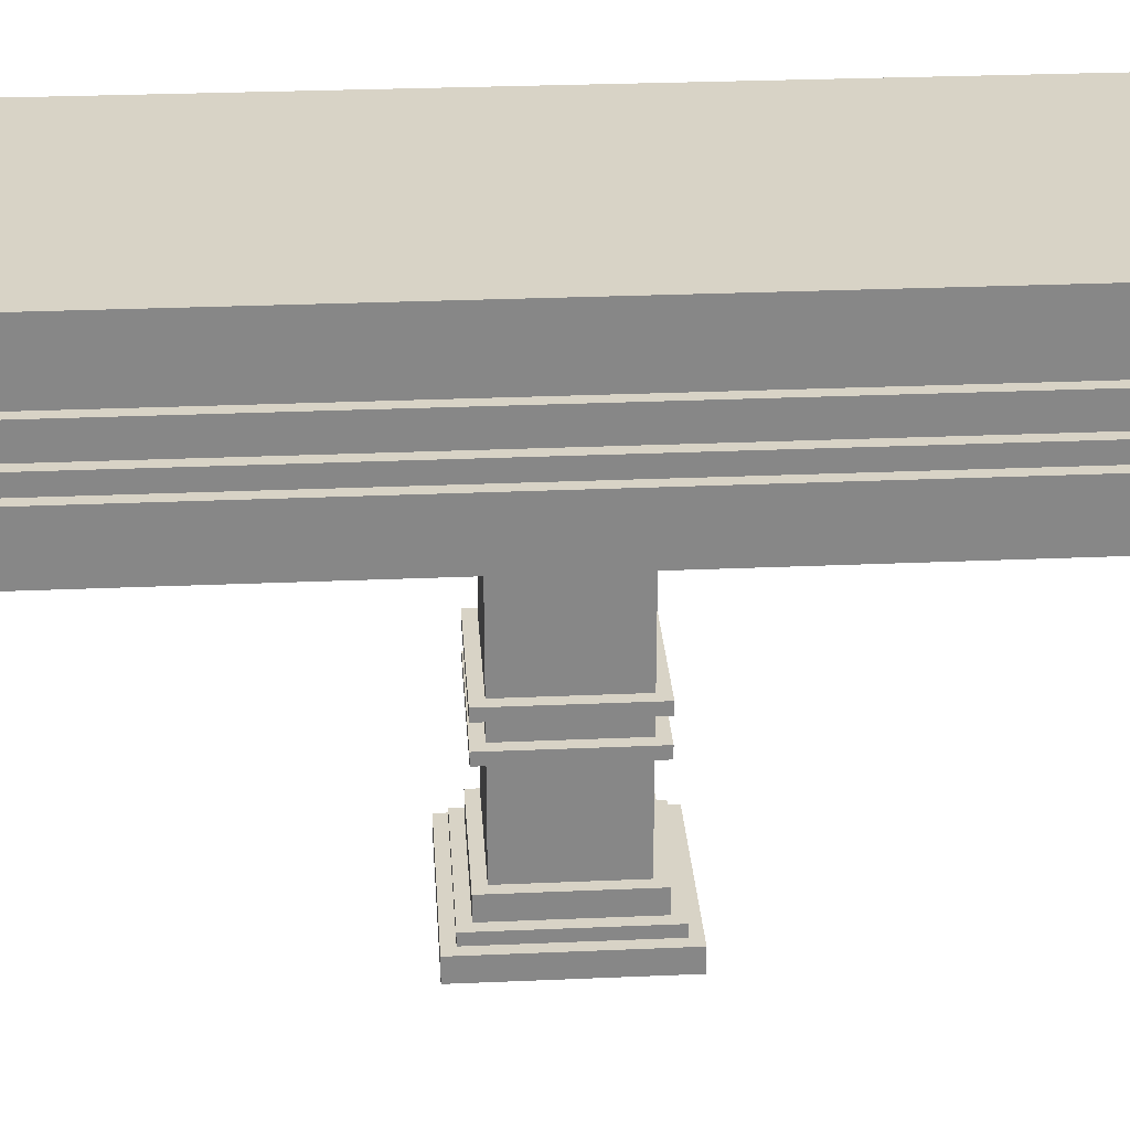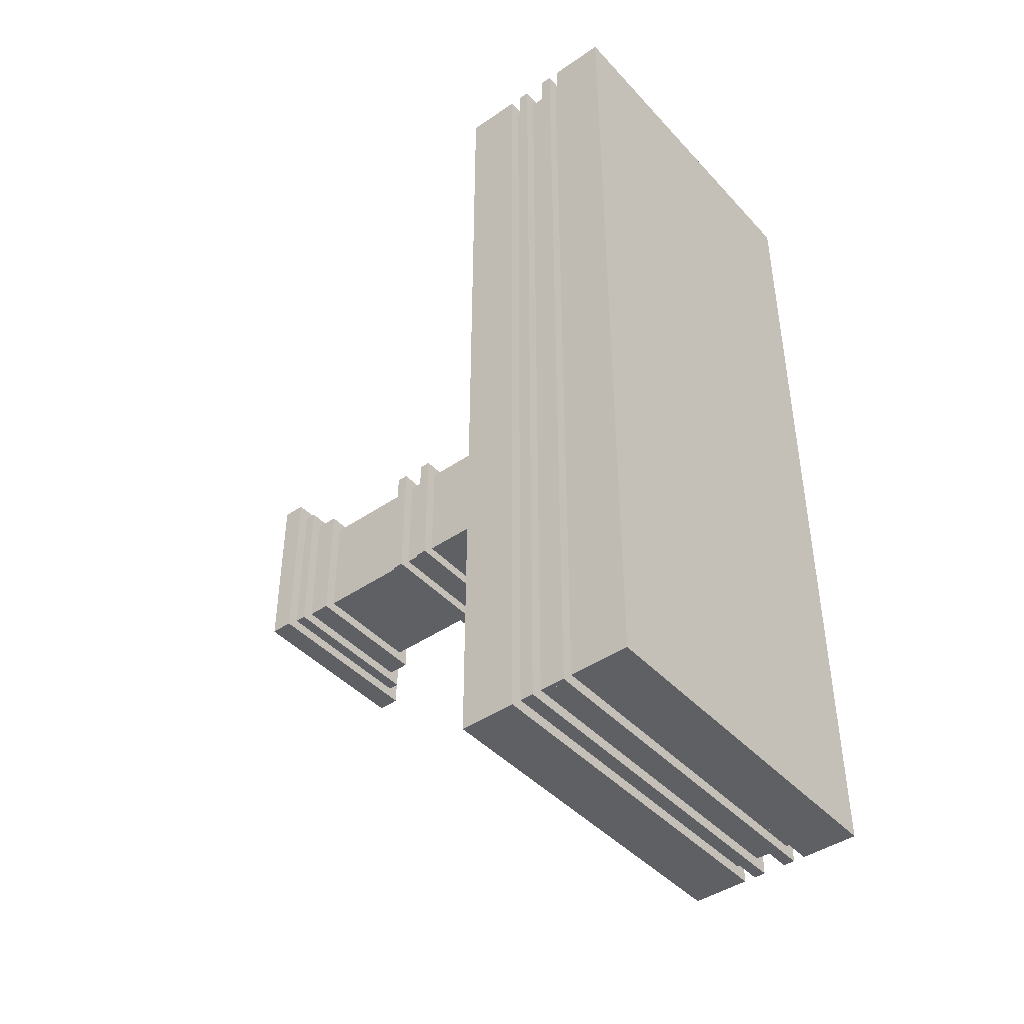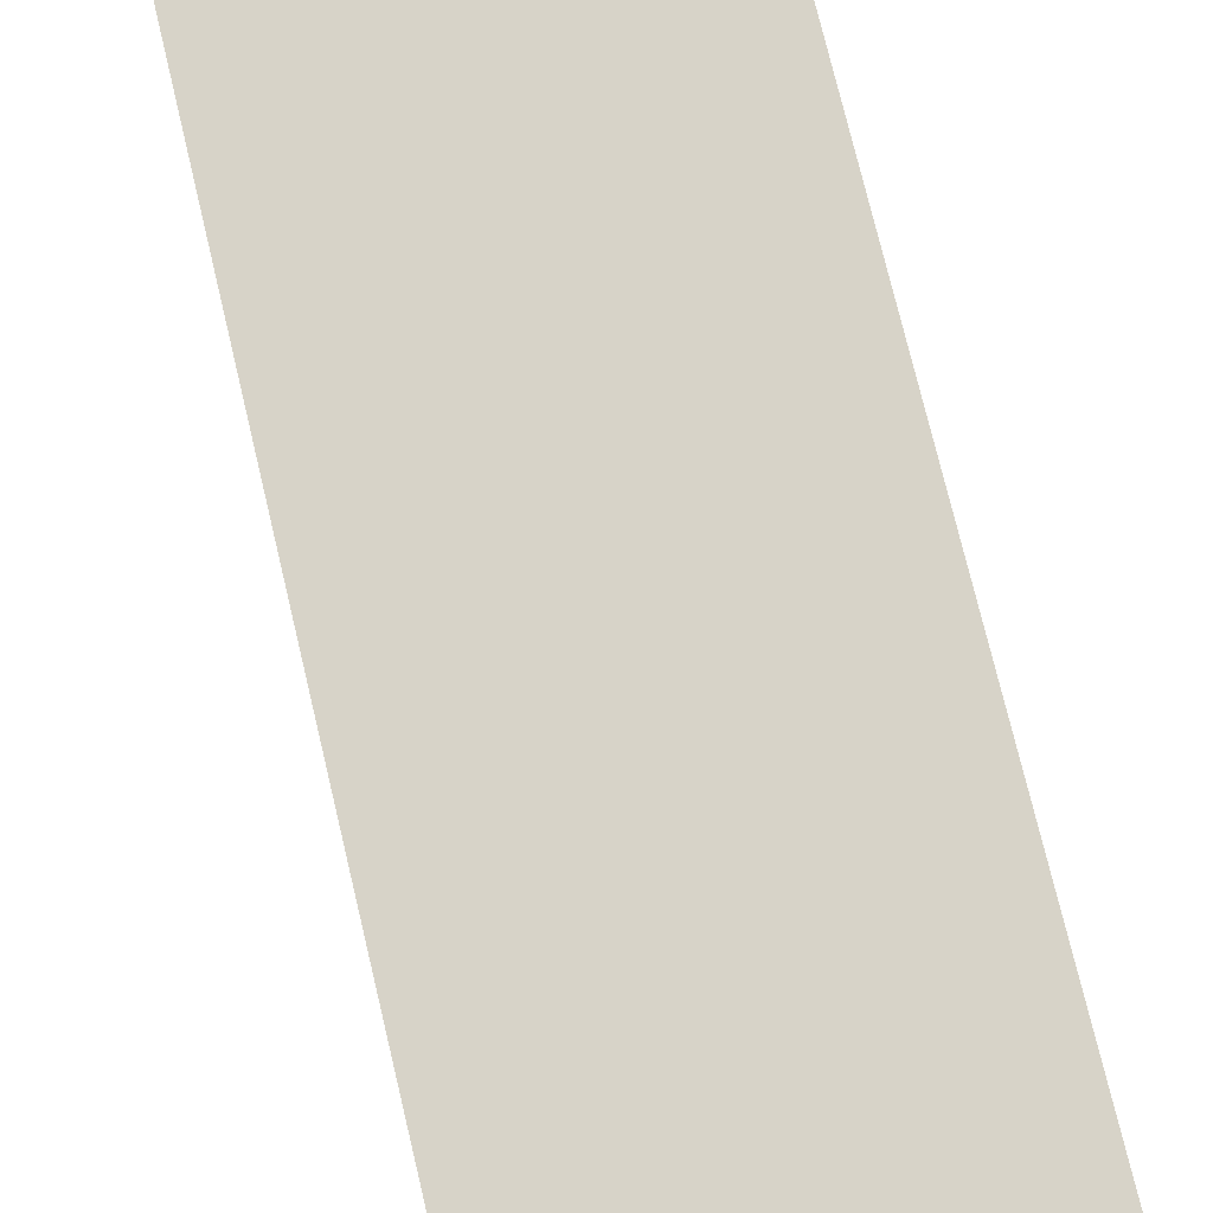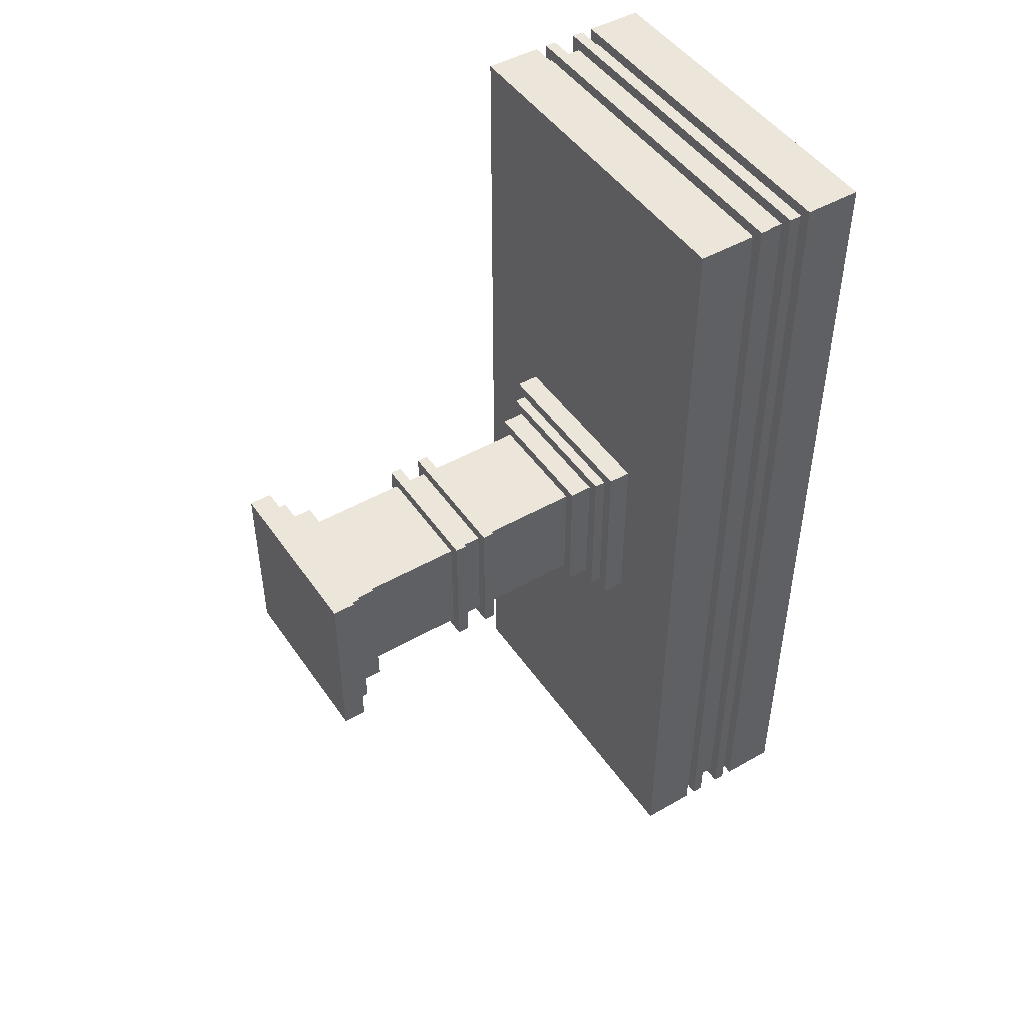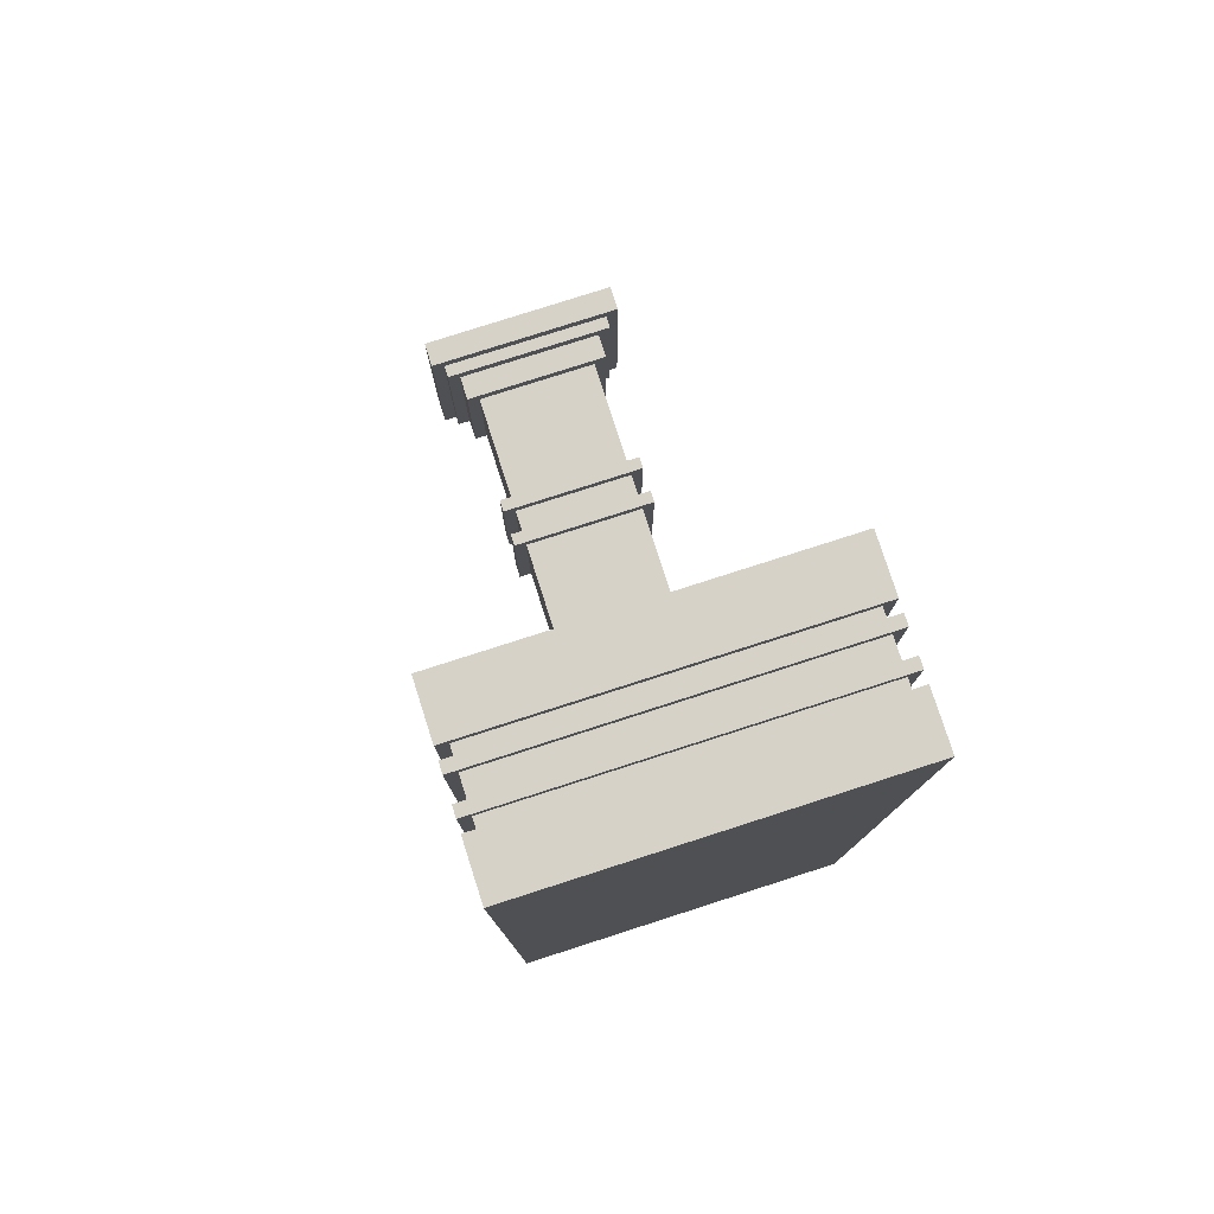
<metadata>
{"format":"obj","ext":"obj","renderer":"f3d","projection":"perspective","resolution":1024,"background":"white","views":[{"elev":28.0,"azim":86.2,"up":"+Y"},{"elev":-43.5,"azim":129.0,"up":"+Z"},{"elev":77.0,"azim":166.5,"up":"+Y"},{"elev":47.3,"azim":57.2,"up":"+Z"},{"elev":78.6,"azim":162.2,"up":"+Z"}]}
</metadata>
<code>
v -16 32 40
v -16 32 -40
v -16 37 40
v -16 37 -40
v -16 38 40
v -16 38 -40
v -16 39 40
v -16 39 -40
v -16 41 40
v -16 41 -40
v -16 42 40
v -16 42 -40
v -16 43 40
v -16 43 -40
v -16 48 40
v -16 48 -40
v -15 37 39
v -15 37 -39
v -15 38 39
v -15 38 -39
v -15 39 39
v -15 39 -39
v -15 41 39
v -15 41 -39
v -15 42 39
v -15 42 -39
v -15 43 39
v -15 43 -39
v -8 0 8
v -8 0 -8
v -8 2 8
v -8 2 -8
v -8 30 8
v -8 30 -8
v -8 32 8
v -8 32 -8
v -7 2 7
v -7 2 -7
v -7 3 7
v -7 3 -7
v -7 29 7
v -7 29 -7
v -7 30 7
v -7 30 -7
v -6 3 6
v -6 3 -6
v -6 5 6
v -6 5 -6
v -6 14 6
v -6 14 -6
v -6 15 6
v -6 15 -6
v -6 17 6
v -6 17 -6
v -6 18 6
v -6 18 -6
v -6 27 6
v -6 27 -6
v -6 29 6
v -6 29 -6
v -5 5 5
v -5 5 -5
v -5 14 5
v -5 14 -5
v -5 15 5
v -5 15 -5
v -5 17 5
v -5 17 -5
v -5 18 5
v -5 18 -5
v -5 27 5
v -5 27 -5
v 5 5 5
v 5 5 -5
v 5 14 5
v 5 14 -5
v 5 15 5
v 5 15 -5
v 5 17 5
v 5 17 -5
v 5 18 5
v 5 18 -5
v 5 27 5
v 5 27 -5
v 6 3 6
v 6 3 -6
v 6 5 6
v 6 5 -6
v 6 14 6
v 6 14 -6
v 6 15 6
v 6 15 -6
v 6 17 6
v 6 17 -6
v 6 18 6
v 6 18 -6
v 6 27 6
v 6 27 -6
v 6 29 6
v 6 29 -6
v 7 2 7
v 7 2 -7
v 7 3 7
v 7 3 -7
v 7 29 7
v 7 29 -7
v 7 30 7
v 7 30 -7
v 8 0 8
v 8 0 -8
v 8 2 8
v 8 2 -8
v 8 30 8
v 8 30 -8
v 8 32 8
v 8 32 -8
v 15 37 39
v 15 37 -39
v 15 38 39
v 15 38 -39
v 15 39 39
v 15 39 -39
v 15 41 39
v 15 41 -39
v 15 42 39
v 15 42 -39
v 15 43 39
v 15 43 -39
v 16 32 40
v 16 32 -40
v 16 37 40
v 16 37 -40
v 16 38 40
v 16 38 -40
v 16 39 40
v 16 39 -40
v 16 41 40
v 16 41 -40
v 16 42 40
v 16 42 -40
v 16 43 40
v 16 43 -40
v 16 48 40
v 16 48 -40
v -16 32 40
v -16 37 40
v -16 38 40
v -16 39 40
v -16 41 40
v -16 42 40
v -16 43 40
v -16 48 40
v 16 32 40
v 16 37 40
v 16 38 40
v 16 39 40
v 16 41 40
v 16 42 40
v 16 43 40
v 16 48 40
v -15 37 39
v -15 38 39
v -15 39 39
v -15 41 39
v -15 42 39
v -15 43 39
v 15 37 39
v 15 38 39
v 15 39 39
v 15 41 39
v 15 42 39
v 15 43 39
v -8 0 8
v -8 2 8
v -8 30 8
v -8 32 8
v 8 0 8
v 8 2 8
v 8 30 8
v 8 32 8
v -7 2 7
v -7 3 7
v -7 29 7
v -7 30 7
v 7 2 7
v 7 3 7
v 7 29 7
v 7 30 7
v -6 3 6
v -6 5 6
v -6 14 6
v -6 15 6
v -6 17 6
v -6 18 6
v -6 27 6
v -6 29 6
v 6 3 6
v 6 5 6
v 6 14 6
v 6 15 6
v 6 17 6
v 6 18 6
v 6 27 6
v 6 29 6
v -5 5 5
v -5 14 5
v -5 15 5
v -5 17 5
v -5 18 5
v -5 27 5
v 5 5 5
v 5 14 5
v 5 15 5
v 5 17 5
v 5 18 5
v 5 27 5
v -5 5 -5
v -5 14 -5
v -5 15 -5
v -5 17 -5
v -5 18 -5
v -5 27 -5
v 5 5 -5
v 5 14 -5
v 5 15 -5
v 5 17 -5
v 5 18 -5
v 5 27 -5
v -6 3 -6
v -6 5 -6
v -6 14 -6
v -6 15 -6
v -6 17 -6
v -6 18 -6
v -6 27 -6
v -6 29 -6
v 6 3 -6
v 6 5 -6
v 6 14 -6
v 6 15 -6
v 6 17 -6
v 6 18 -6
v 6 27 -6
v 6 29 -6
v -7 2 -7
v -7 3 -7
v -7 29 -7
v -7 30 -7
v 7 2 -7
v 7 3 -7
v 7 29 -7
v 7 30 -7
v -8 0 -8
v -8 2 -8
v -8 30 -8
v -8 32 -8
v 8 0 -8
v 8 2 -8
v 8 30 -8
v 8 32 -8
v -15 37 -39
v -15 38 -39
v -15 39 -39
v -15 41 -39
v -15 42 -39
v -15 43 -39
v 15 37 -39
v 15 38 -39
v 15 39 -39
v 15 41 -39
v 15 42 -39
v 15 43 -39
v -16 32 -40
v -16 37 -40
v -16 38 -40
v -16 39 -40
v -16 41 -40
v -16 42 -40
v -16 43 -40
v -16 48 -40
v 16 32 -40
v 16 37 -40
v 16 38 -40
v 16 39 -40
v 16 41 -40
v 16 42 -40
v 16 43 -40
v 16 48 -40
v -8 0 8
v 8 0 8
v -8 0 -8
v 8 0 -8
v -6 14 6
v 6 14 6
v -5 14 5
v 5 14 5
v -5 14 -5
v 5 14 -5
v -6 14 -6
v 6 14 -6
v -6 17 6
v 6 17 6
v -5 17 5
v 5 17 5
v -5 17 -5
v 5 17 -5
v -6 17 -6
v 6 17 -6
v -6 27 6
v 6 27 6
v -5 27 5
v 5 27 5
v -5 27 -5
v 5 27 -5
v -6 27 -6
v 6 27 -6
v -7 29 7
v 7 29 7
v -6 29 6
v 6 29 6
v -6 29 -6
v 6 29 -6
v -7 29 -7
v 7 29 -7
v -8 30 8
v 8 30 8
v -7 30 7
v 7 30 7
v -7 30 -7
v 7 30 -7
v -8 30 -8
v 8 30 -8
v -16 32 40
v 16 32 40
v -8 32 8
v 8 32 8
v -8 32 -8
v 8 32 -8
v -16 32 -40
v 16 32 -40
v -16 38 40
v 16 38 40
v -15 38 39
v 15 38 39
v -15 38 -39
v 15 38 -39
v -16 38 -40
v 16 38 -40
v -16 41 40
v 16 41 40
v -15 41 39
v 15 41 39
v -15 41 -39
v 15 41 -39
v -16 41 -40
v 16 41 -40
v -16 43 40
v 16 43 40
v -15 43 39
v 15 43 39
v -15 43 -39
v 15 43 -39
v -16 43 -40
v 16 43 -40
v -8 2 8
v 8 2 8
v -7 2 7
v 7 2 7
v -7 2 -7
v 7 2 -7
v -8 2 -8
v 8 2 -8
v -7 3 7
v 7 3 7
v -6 3 6
v 6 3 6
v -6 3 -6
v 6 3 -6
v -7 3 -7
v 7 3 -7
v -6 5 6
v 6 5 6
v -5 5 5
v 5 5 5
v -5 5 -5
v 5 5 -5
v -6 5 -6
v 6 5 -6
v -6 15 6
v 6 15 6
v -5 15 5
v 5 15 5
v -5 15 -5
v 5 15 -5
v -6 15 -6
v 6 15 -6
v -6 18 6
v 6 18 6
v -5 18 5
v 5 18 5
v -5 18 -5
v 5 18 -5
v -6 18 -6
v 6 18 -6
v -16 37 40
v 16 37 40
v -15 37 39
v 15 37 39
v -15 37 -39
v 15 37 -39
v -16 37 -40
v 16 37 -40
v -16 39 40
v 16 39 40
v -15 39 39
v 15 39 39
v -15 39 -39
v 15 39 -39
v -16 39 -40
v 16 39 -40
v -16 42 40
v 16 42 40
v -15 42 39
v 15 42 39
v -15 42 -39
v 15 42 -39
v -16 42 -40
v 16 42 -40
v -16 48 40
v 16 48 40
v -15 48 39
v -1 48 39
v 1 48 39
v 15 48 39
v -14 48 38
v -2 48 38
v 2 48 38
v 14 48 38
v -14 48 26
v -2 48 26
v 2 48 26
v 14 48 26
v -15 48 25
v -1 48 25
v 1 48 25
v 15 48 25
v -15 48 23
v -1 48 23
v 1 48 23
v 15 48 23
v -14 48 22
v -2 48 22
v 2 48 22
v 14 48 22
v -14 48 10
v -2 48 10
v 2 48 10
v 14 48 10
v -15 48 9
v -1 48 9
v 1 48 9
v 15 48 9
v -15 48 7
v -1 48 7
v 1 48 7
v 15 48 7
v -14 48 6
v -2 48 6
v 2 48 6
v 14 48 6
v -14 48 -6
v -2 48 -6
v 2 48 -6
v 14 48 -6
v -15 48 -7
v -1 48 -7
v 1 48 -7
v 15 48 -7
v -15 48 -9
v -1 48 -9
v 1 48 -9
v 15 48 -9
v -14 48 -10
v -2 48 -10
v 2 48 -10
v 14 48 -10
v -14 48 -22
v -2 48 -22
v 2 48 -22
v 14 48 -22
v -15 48 -23
v -1 48 -23
v 1 48 -23
v 15 48 -23
v -15 48 -25
v -1 48 -25
v 1 48 -25
v 15 48 -25
v -14 48 -26
v -2 48 -26
v 2 48 -26
v 14 48 -26
v -14 48 -38
v -2 48 -38
v 2 48 -38
v 14 48 -38
v -15 48 -39
v -1 48 -39
v 1 48 -39
v 15 48 -39
v -16 48 -40
v 16 48 -40
f 3 2 1
f 4 2 3
f 7 6 5
f 8 6 7
f 11 10 9
f 12 10 11
f 15 14 13
f 16 14 15
f 19 18 17
f 20 18 19
f 23 22 21
f 24 22 23
f 27 26 25
f 28 26 27
f 31 30 29
f 32 30 31
f 35 34 33
f 36 34 35
f 39 38 37
f 40 38 39
f 43 42 41
f 44 42 43
f 47 46 45
f 48 46 47
f 51 50 49
f 52 50 51
f 55 54 53
f 56 54 55
f 59 58 57
f 60 58 59
f 63 62 61
f 64 62 63
f 67 66 65
f 68 66 67
f 71 70 69
f 72 70 71
f 73 74 75
f 75 74 76
f 77 78 79
f 79 78 80
f 81 82 83
f 83 82 84
f 85 86 87
f 87 86 88
f 89 90 91
f 91 90 92
f 93 94 95
f 95 94 96
f 97 98 99
f 99 98 100
f 101 102 103
f 103 102 104
f 105 106 107
f 107 106 108
f 109 110 111
f 111 110 112
f 113 114 115
f 115 114 116
f 117 118 119
f 119 118 120
f 121 122 123
f 123 122 124
f 125 126 127
f 127 126 128
f 129 130 131
f 131 130 132
f 133 134 135
f 135 134 136
f 137 138 139
f 139 138 140
f 141 142 143
f 143 142 144
f 153 146 145
f 154 146 153
f 155 148 147
f 156 148 155
f 157 150 149
f 158 150 157
f 159 152 151
f 160 152 159
f 167 162 161
f 168 162 167
f 169 164 163
f 170 164 169
f 171 166 165
f 172 166 171
f 177 174 173
f 178 174 177
f 179 176 175
f 180 176 179
f 185 182 181
f 186 182 185
f 187 184 183
f 188 184 187
f 197 190 189
f 198 190 197
f 199 192 191
f 200 192 199
f 201 194 193
f 202 194 201
f 203 196 195
f 204 196 203
f 211 206 205
f 212 206 211
f 213 208 207
f 214 208 213
f 215 210 209
f 216 210 215
f 217 218 223
f 223 218 224
f 219 220 225
f 225 220 226
f 221 222 227
f 227 222 228
f 229 230 237
f 237 230 238
f 231 232 239
f 239 232 240
f 233 234 241
f 241 234 242
f 235 236 243
f 243 236 244
f 245 246 249
f 249 246 250
f 247 248 251
f 251 248 252
f 253 254 257
f 257 254 258
f 255 256 259
f 259 256 260
f 261 262 267
f 267 262 268
f 263 264 269
f 269 264 270
f 265 266 271
f 271 266 272
f 273 274 281
f 281 274 282
f 275 276 283
f 283 276 284
f 277 278 285
f 285 278 286
f 279 280 287
f 287 280 288
f 291 290 289
f 292 290 291
f 295 294 293
f 296 294 295
f 297 295 293
f 298 294 296
f 299 297 293
f 299 298 297
f 300 294 298
f 300 298 299
f 303 302 301
f 304 302 303
f 305 303 301
f 306 302 304
f 307 305 301
f 307 306 305
f 308 302 306
f 308 306 307
f 311 310 309
f 312 310 311
f 313 311 309
f 314 310 312
f 315 313 309
f 315 314 313
f 316 310 314
f 316 314 315
f 319 318 317
f 320 318 319
f 321 319 317
f 322 318 320
f 323 321 317
f 323 322 321
f 324 318 322
f 324 322 323
f 327 326 325
f 328 326 327
f 329 327 325
f 330 326 328
f 331 329 325
f 331 330 329
f 332 326 330
f 332 330 331
f 335 334 333
f 336 334 335
f 337 335 333
f 338 334 336
f 339 337 333
f 339 338 337
f 340 334 338
f 340 338 339
f 343 342 341
f 344 342 343
f 345 343 341
f 346 342 344
f 347 345 341
f 347 346 345
f 348 342 346
f 348 346 347
f 351 350 349
f 352 350 351
f 353 351 349
f 354 350 352
f 355 353 349
f 355 354 353
f 356 350 354
f 356 354 355
f 359 358 357
f 360 358 359
f 361 359 357
f 362 358 360
f 363 361 357
f 363 362 361
f 364 358 362
f 364 362 363
f 365 366 367
f 367 366 368
f 365 367 369
f 368 366 370
f 365 369 371
f 369 370 371
f 370 366 372
f 371 370 372
f 373 374 375
f 375 374 376
f 373 375 377
f 376 374 378
f 373 377 379
f 377 378 379
f 378 374 380
f 379 378 380
f 381 382 383
f 383 382 384
f 381 383 385
f 384 382 386
f 381 385 387
f 385 386 387
f 386 382 388
f 387 386 388
f 389 390 391
f 391 390 392
f 389 391 393
f 392 390 394
f 389 393 395
f 393 394 395
f 394 390 396
f 395 394 396
f 397 398 399
f 399 398 400
f 397 399 401
f 400 398 402
f 397 401 403
f 401 402 403
f 402 398 404
f 403 402 404
f 405 406 407
f 407 406 408
f 405 407 409
f 408 406 410
f 405 409 411
f 409 410 411
f 410 406 412
f 411 410 412
f 413 414 415
f 415 414 416
f 413 415 417
f 416 414 418
f 413 417 419
f 417 418 419
f 418 414 420
f 419 418 420
f 421 422 423
f 423 422 424
f 421 423 425
f 424 422 426
f 421 425 427
f 425 426 427
f 426 422 428
f 427 426 428
f 429 430 431
f 431 430 432
f 432 430 433
f 433 430 434
f 431 432 435
f 435 432 436
f 433 434 437
f 437 434 438
f 431 435 439
f 435 436 439
f 436 432 440
f 439 436 440
f 437 438 441
f 433 437 441
f 438 434 442
f 441 438 442
f 429 431 443
f 431 439 443
f 439 440 443
f 432 433 444
f 443 440 444
f 440 432 444
f 441 442 445
f 444 433 445
f 433 441 445
f 442 434 446
f 445 442 446
f 434 430 446
f 444 445 447
f 443 444 447
f 445 446 447
f 429 443 447
f 447 446 448
f 448 446 449
f 446 430 450
f 449 446 450
f 447 448 451
f 451 448 452
f 449 450 453
f 453 450 454
f 447 451 455
f 451 452 455
f 452 448 456
f 455 452 456
f 453 454 457
f 449 453 457
f 454 450 458
f 457 454 458
f 429 447 459
f 447 455 459
f 455 456 459
f 448 449 460
f 459 456 460
f 456 448 460
f 457 458 461
f 460 449 461
f 449 457 461
f 458 450 462
f 461 458 462
f 450 430 462
f 429 459 463
f 460 461 463
f 461 462 463
f 459 460 463
f 463 462 464
f 464 462 465
f 462 430 466
f 465 462 466
f 463 464 467
f 467 464 468
f 465 466 469
f 469 466 470
f 463 467 471
f 467 468 471
f 468 464 472
f 471 468 472
f 469 470 473
f 465 469 473
f 470 466 474
f 473 470 474
f 429 463 475
f 463 471 475
f 471 472 475
f 464 465 476
f 475 472 476
f 472 464 476
f 473 474 477
f 476 465 477
f 465 473 477
f 474 466 478
f 477 474 478
f 466 430 478
f 429 475 479
f 476 477 479
f 477 478 479
f 475 476 479
f 479 478 480
f 480 478 481
f 478 430 482
f 481 478 482
f 479 480 483
f 483 480 484
f 481 482 485
f 485 482 486
f 479 483 487
f 483 484 487
f 484 480 488
f 487 484 488
f 485 486 489
f 481 485 489
f 486 482 490
f 489 486 490
f 429 479 491
f 479 487 491
f 487 488 491
f 480 481 492
f 491 488 492
f 488 480 492
f 489 490 493
f 492 481 493
f 481 489 493
f 490 482 494
f 493 490 494
f 482 430 494
f 429 491 495
f 492 493 495
f 493 494 495
f 491 492 495
f 495 494 496
f 496 494 497
f 494 430 498
f 497 494 498
f 495 496 499
f 499 496 500
f 497 498 501
f 501 498 502
f 495 499 503
f 499 500 503
f 500 496 504
f 503 500 504
f 501 502 505
f 497 501 505
f 502 498 506
f 505 502 506
f 429 495 507
f 495 503 507
f 503 504 507
f 496 497 508
f 507 504 508
f 504 496 508
f 505 506 509
f 508 497 509
f 497 505 509
f 506 498 510
f 509 506 510
f 498 430 510
f 429 507 511
f 508 509 511
f 509 510 511
f 507 508 511
f 510 430 512
f 511 510 512

</code>
